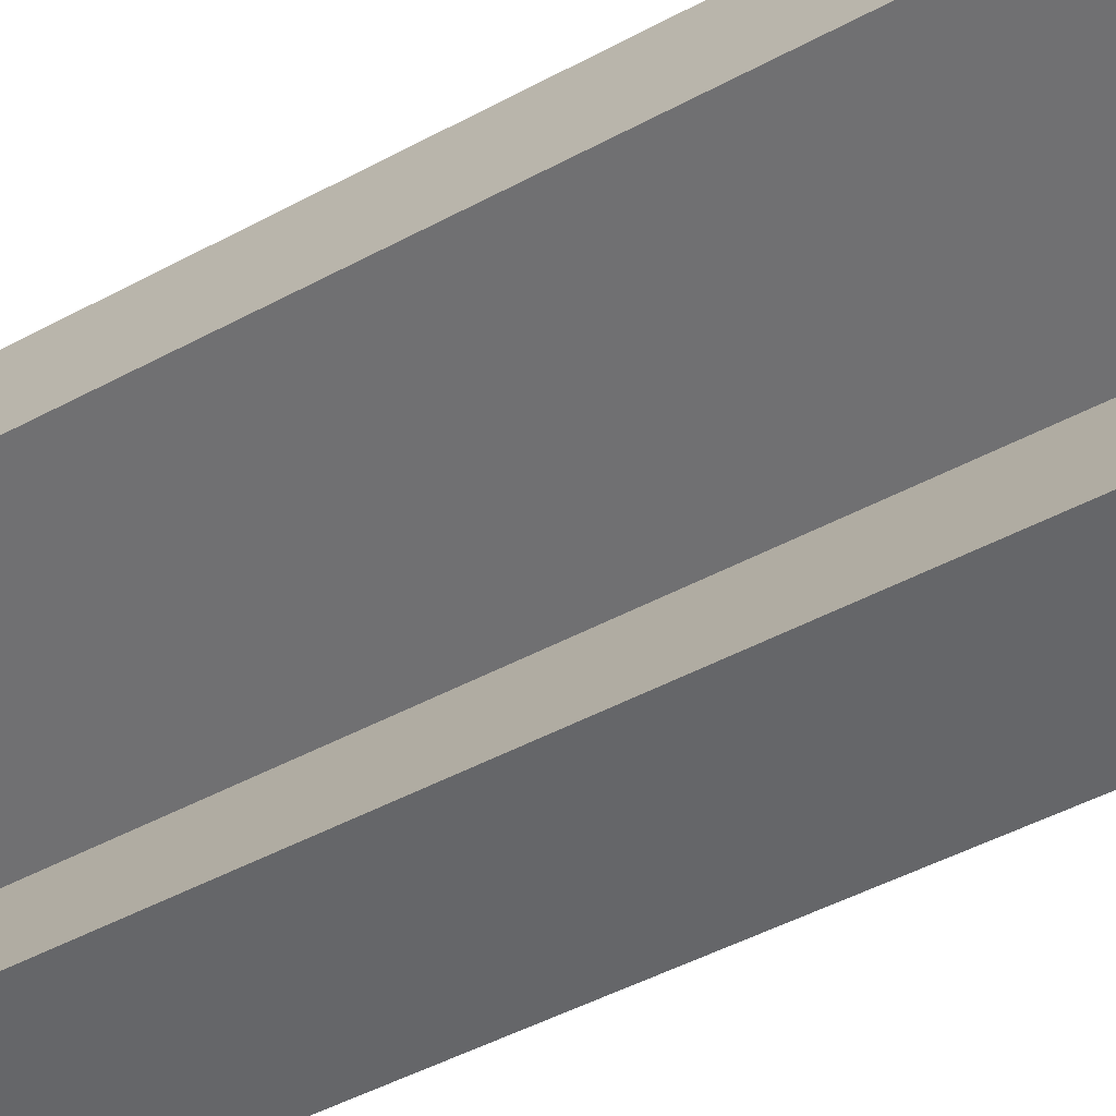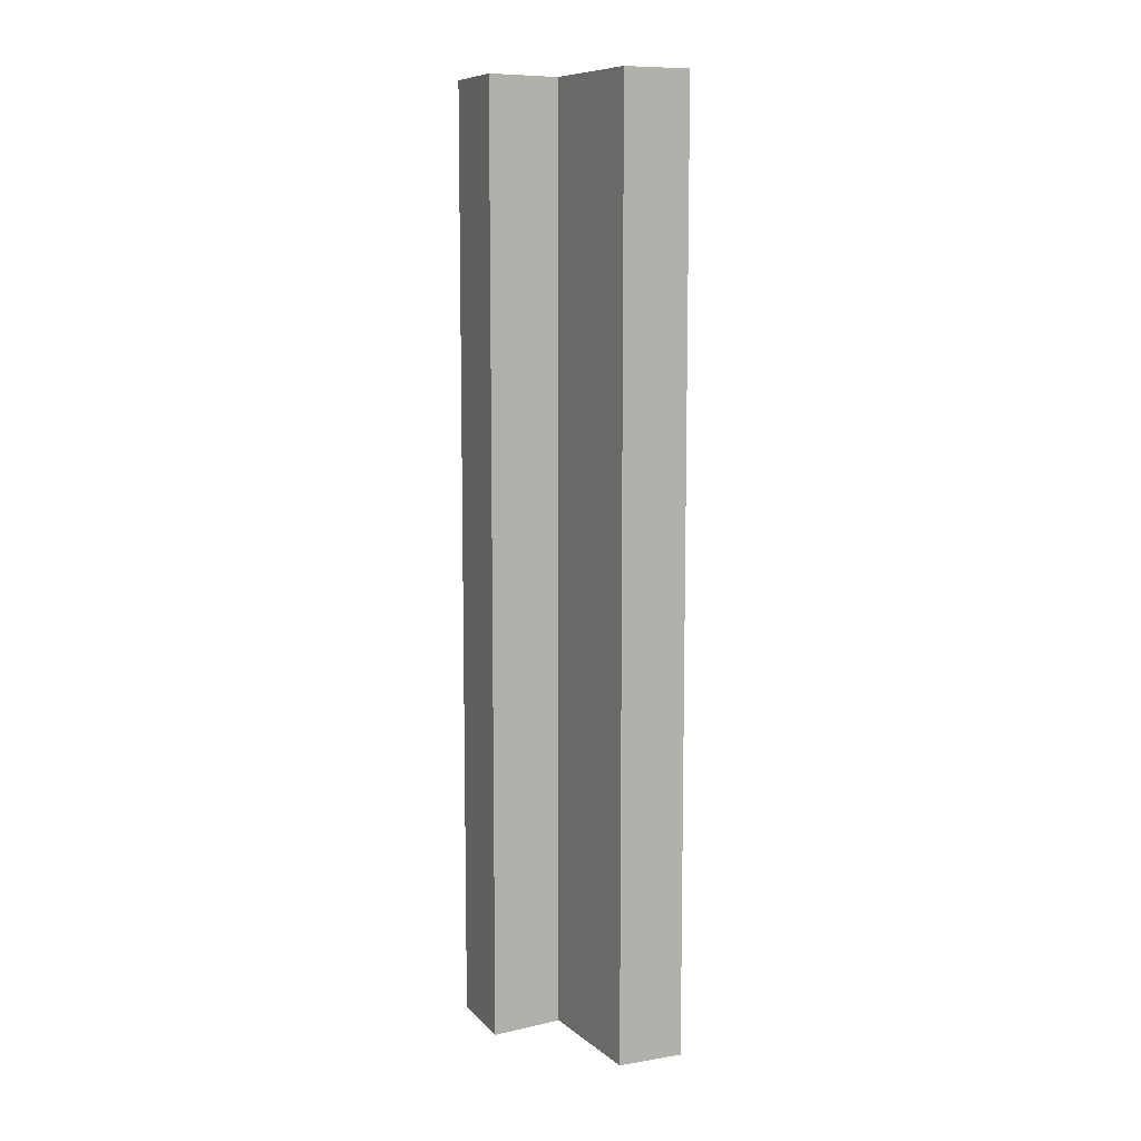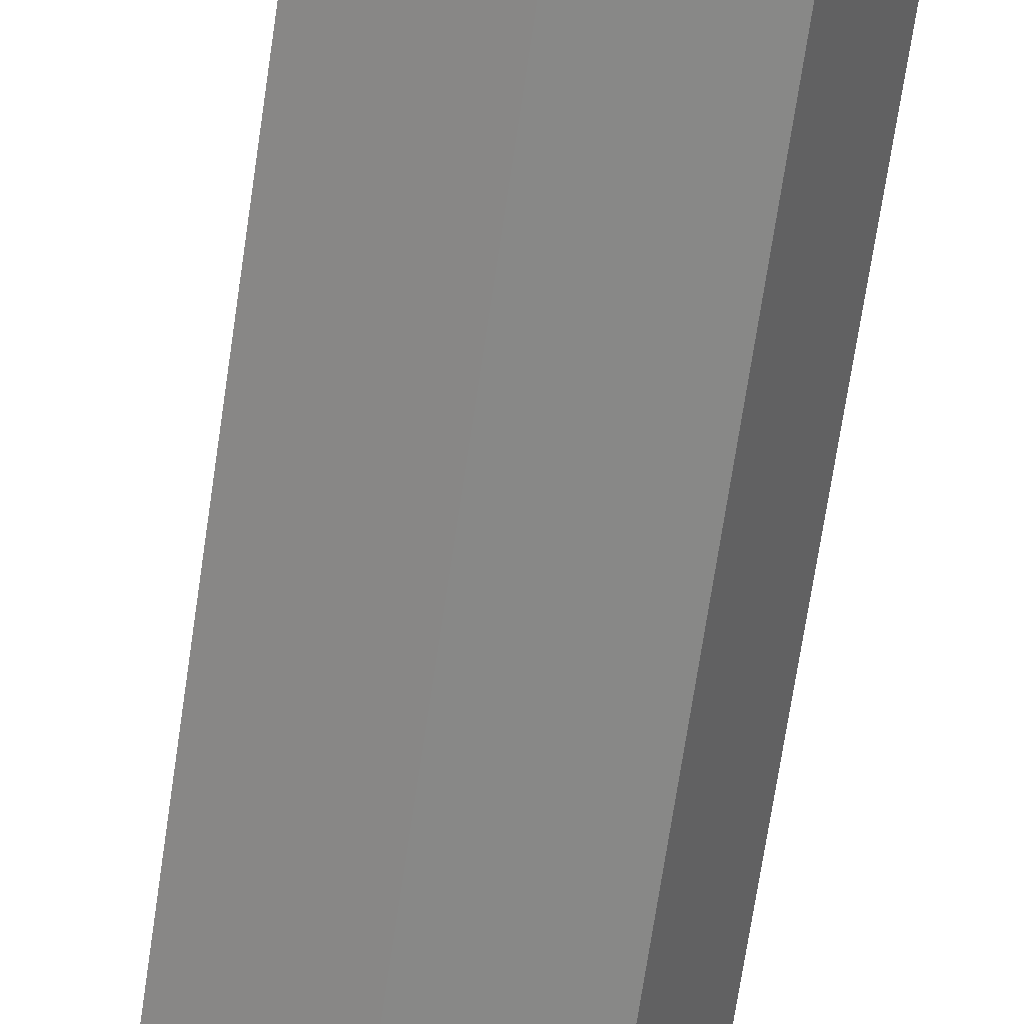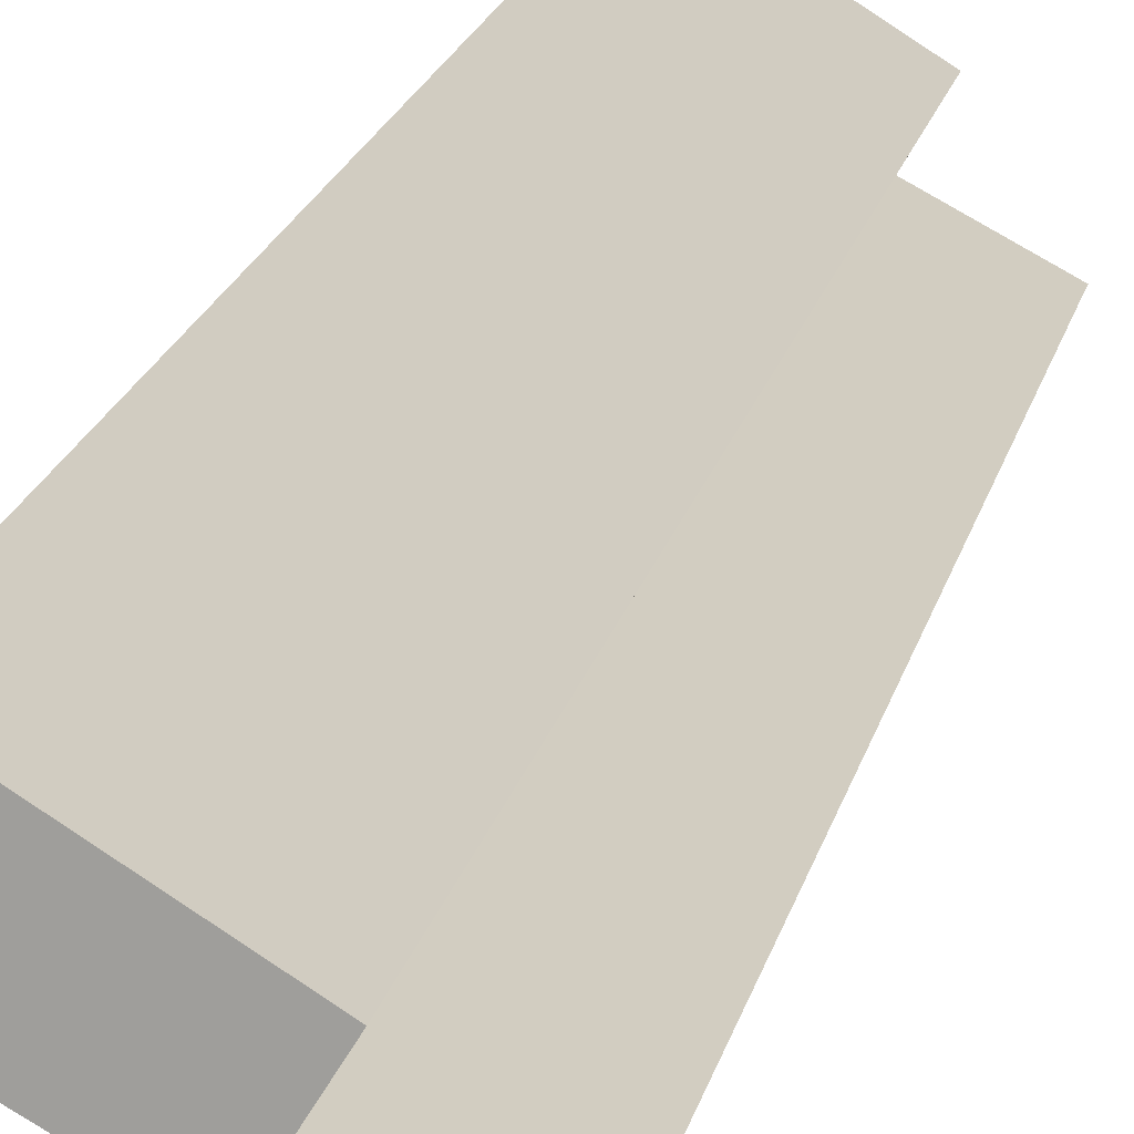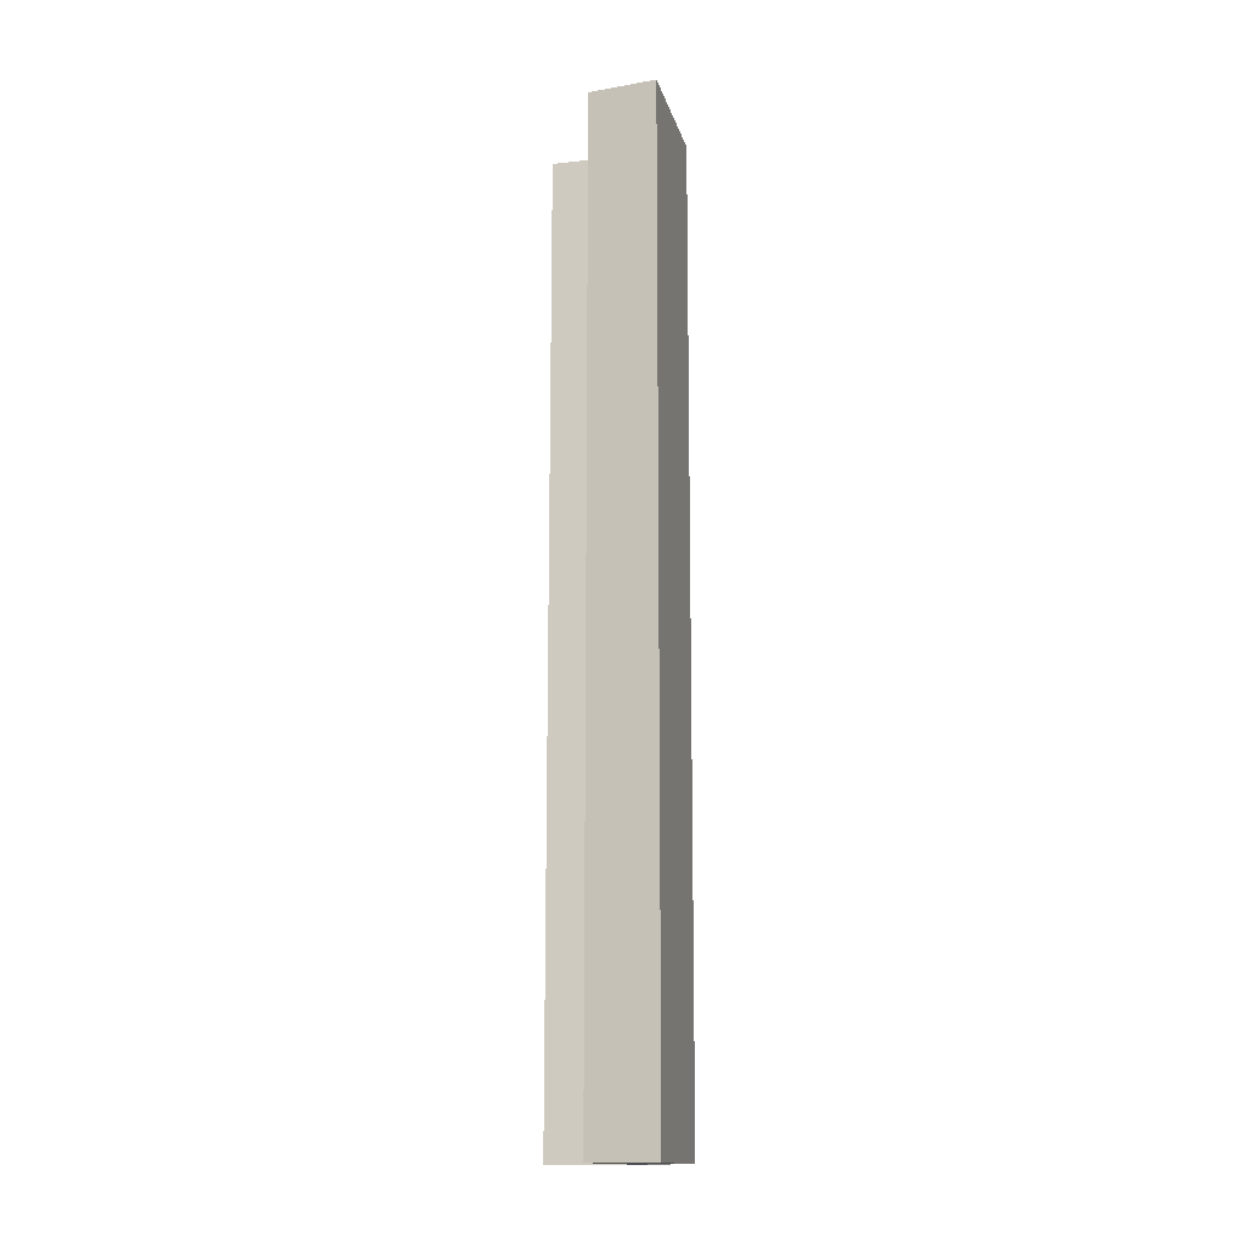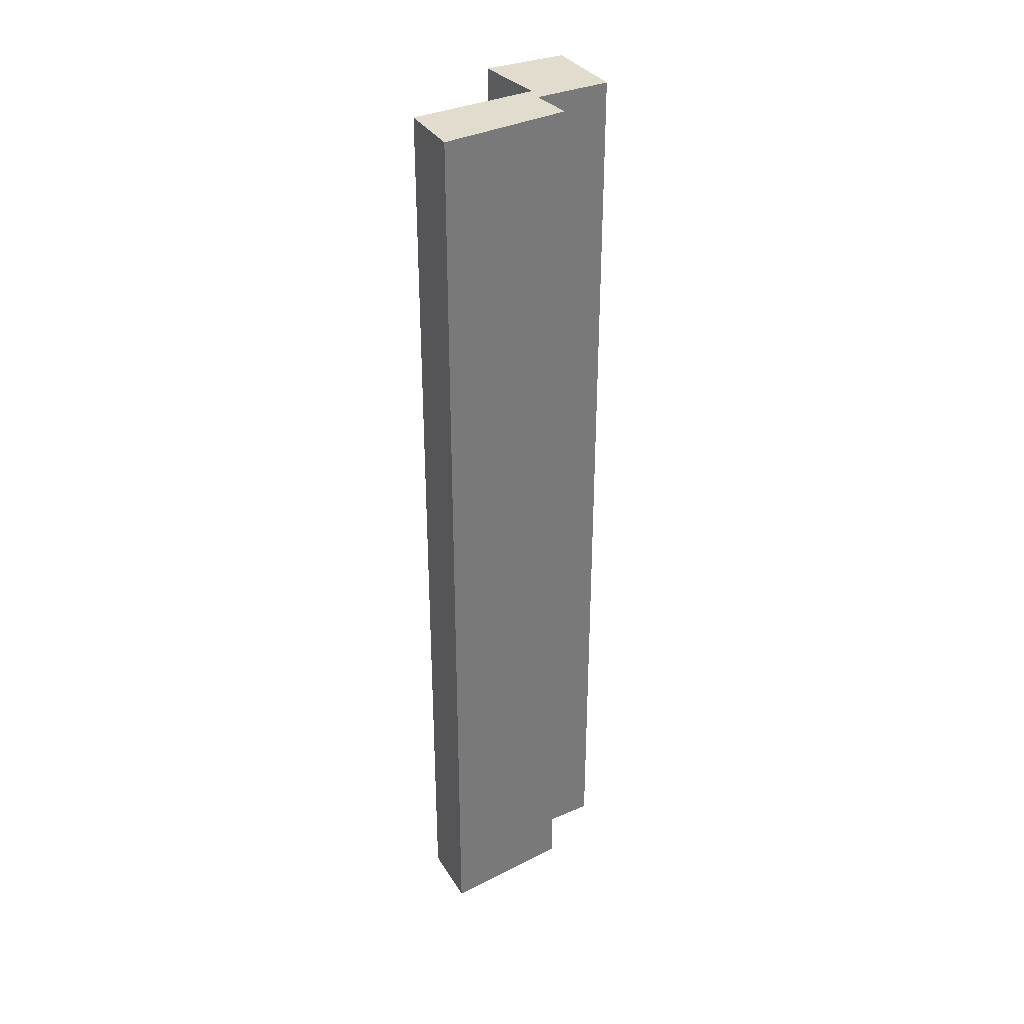
<metadata>
{"format":"obj","ext":"obj","renderer":"f3d","projection":"perspective","resolution":1024,"background":"white","views":[{"elev":-34.6,"azim":-51.7,"up":"+Z"},{"elev":9.3,"azim":-88.6,"up":"+Y"},{"elev":-64.7,"azim":-8.1,"up":"+Z"},{"elev":16.7,"azim":10.8,"up":"+Z"},{"elev":-14.9,"azim":-44.5,"up":"+Y"},{"elev":34.1,"azim":-2.4,"up":"+Y"}]}
</metadata>
<code>
v  1.198 15.79 -2.099
v  3.084 15.79 -1.378
v  2.443 15.79 -2.675
v  1.862 15.79 -1.048
v  1.947 15.79 -0.779
v  0 15.79 9.666e-16
v  2.327 15.79 -0.16
v  0.461 15.79 1.002
v  1.198 1.285e-16 -2.099
v  1.862 6.417e-17 -1.048
v  0 0 0
v  0.461 -6.135e-17 1.002
v  2.443 1.638e-16 -2.675
v  2.327 9.797e-18 -0.16
v  1.947 4.77e-17 -0.779
v  3.084 8.438e-17 -1.378
g defaultobject
f 1 2 3
f 2 1 4
f 2 4 5
f 5 4 6
f 5 6 7
f 7 6 8
f 9 4 1
f 4 9 10
f 11 8 6
f 8 11 12
f 10 6 4
f 6 10 11
f 13 1 3
f 1 13 9
f 12 7 8
f 7 12 14
f 15 2 5
f 2 15 16
f 14 5 7
f 5 14 15
f 16 3 2
f 3 16 13
f 10 12 11
f 12 10 15
f 12 15 14
f 13 10 9
f 10 13 15
f 15 13 16

</code>
